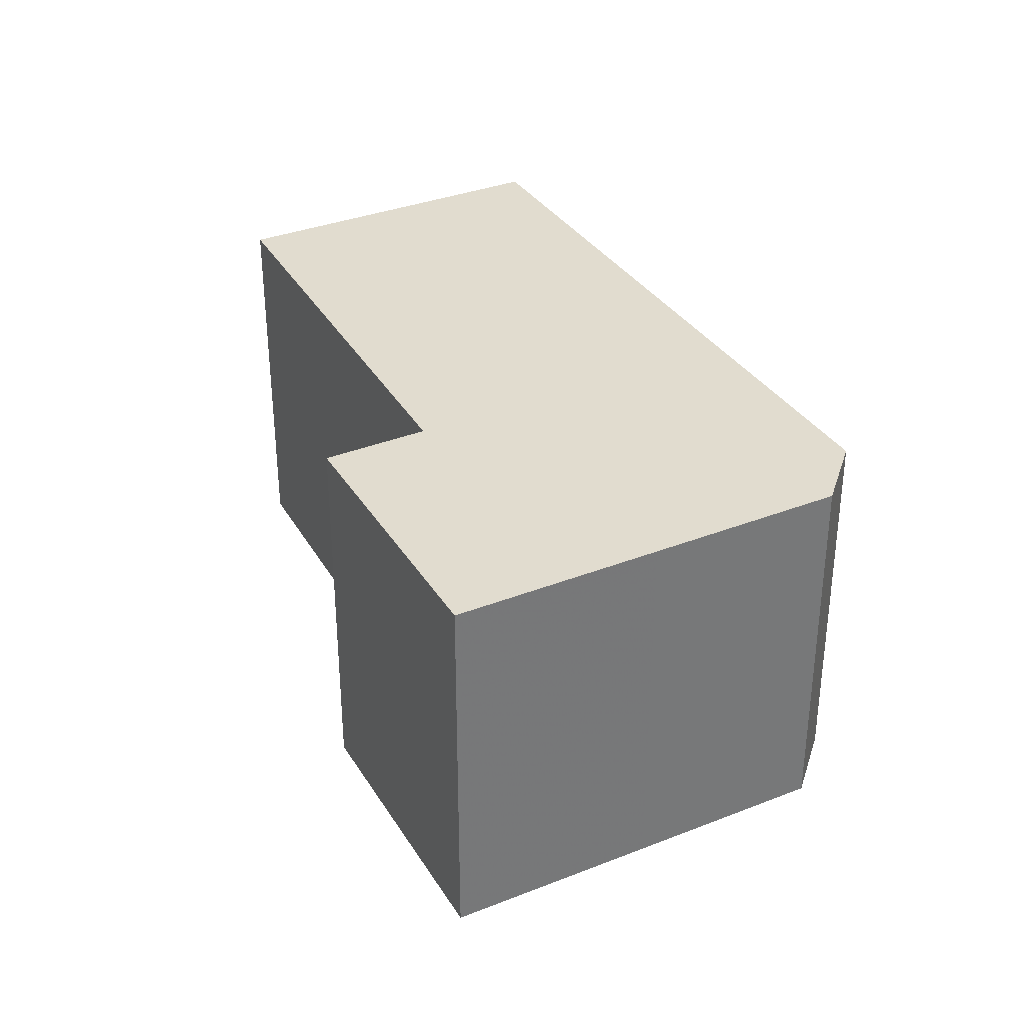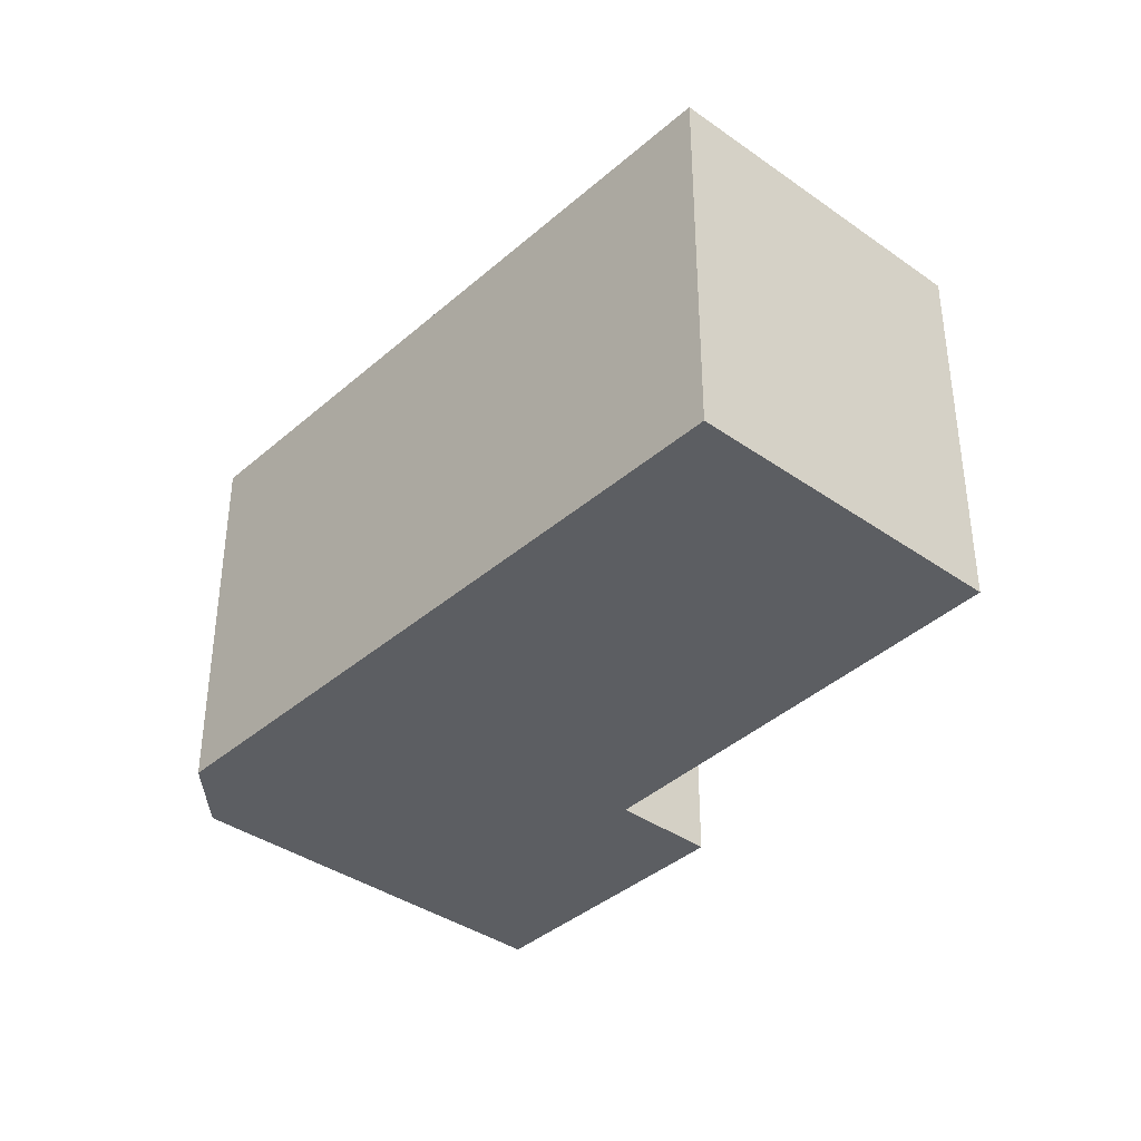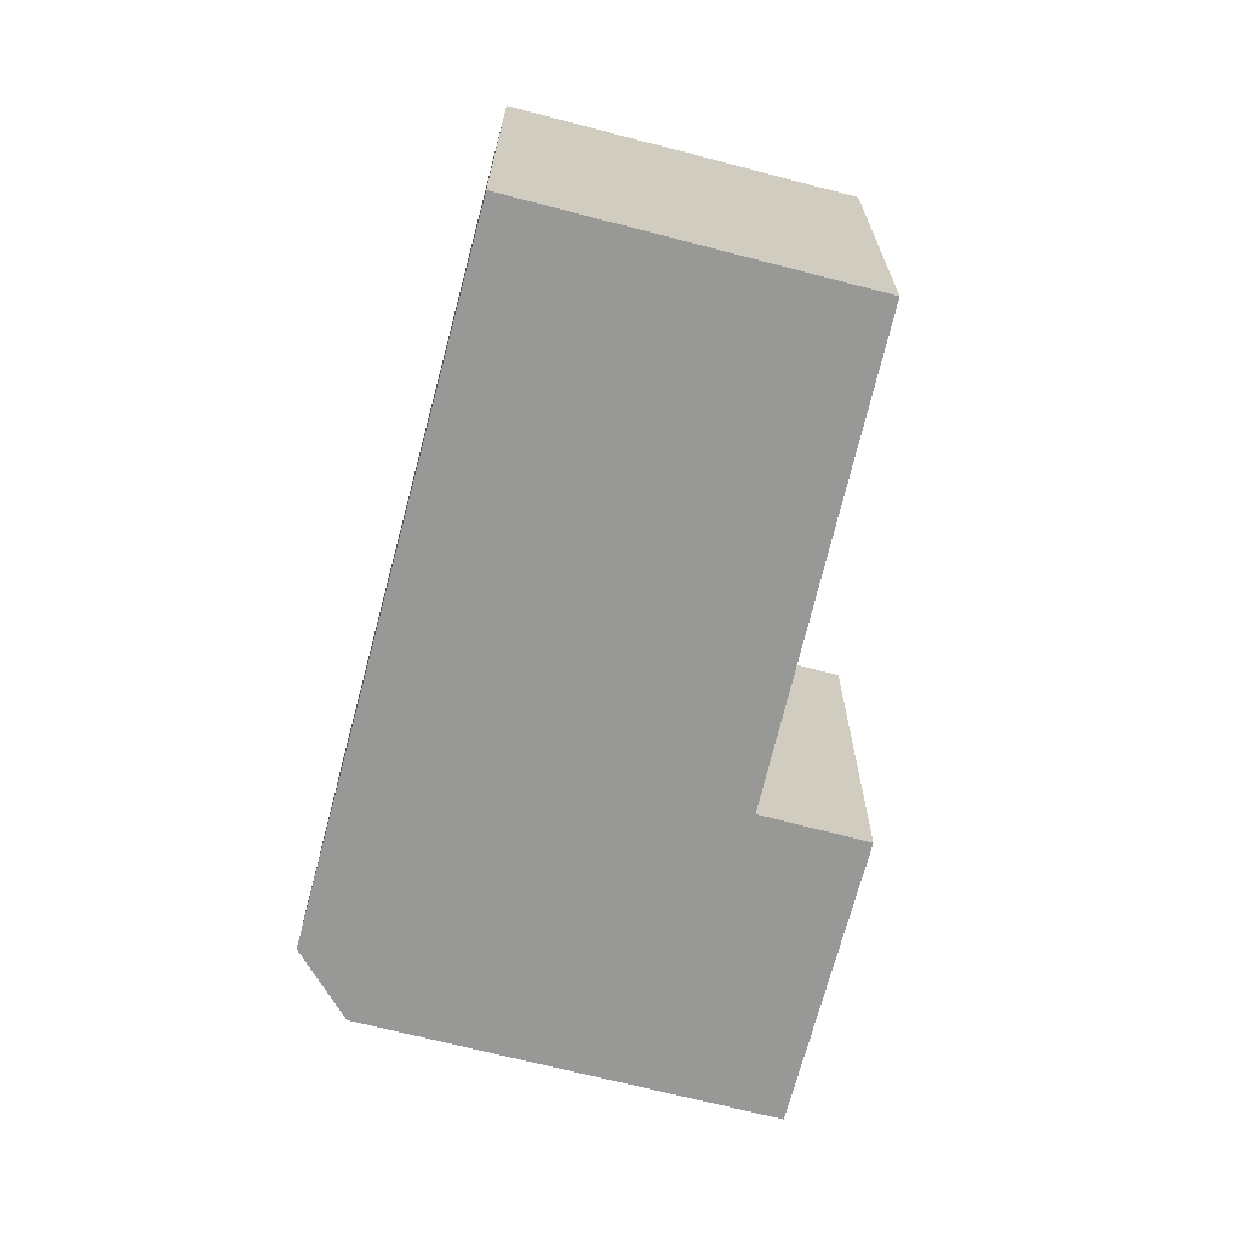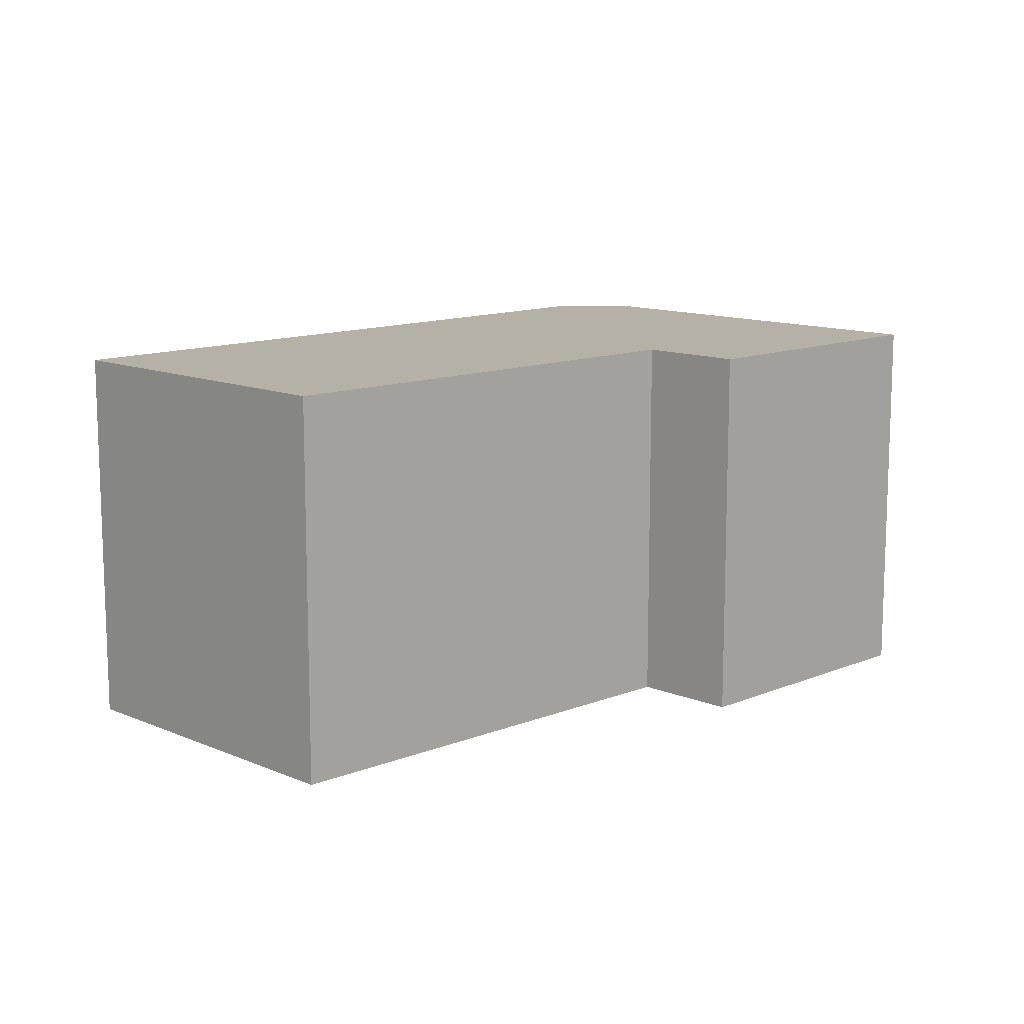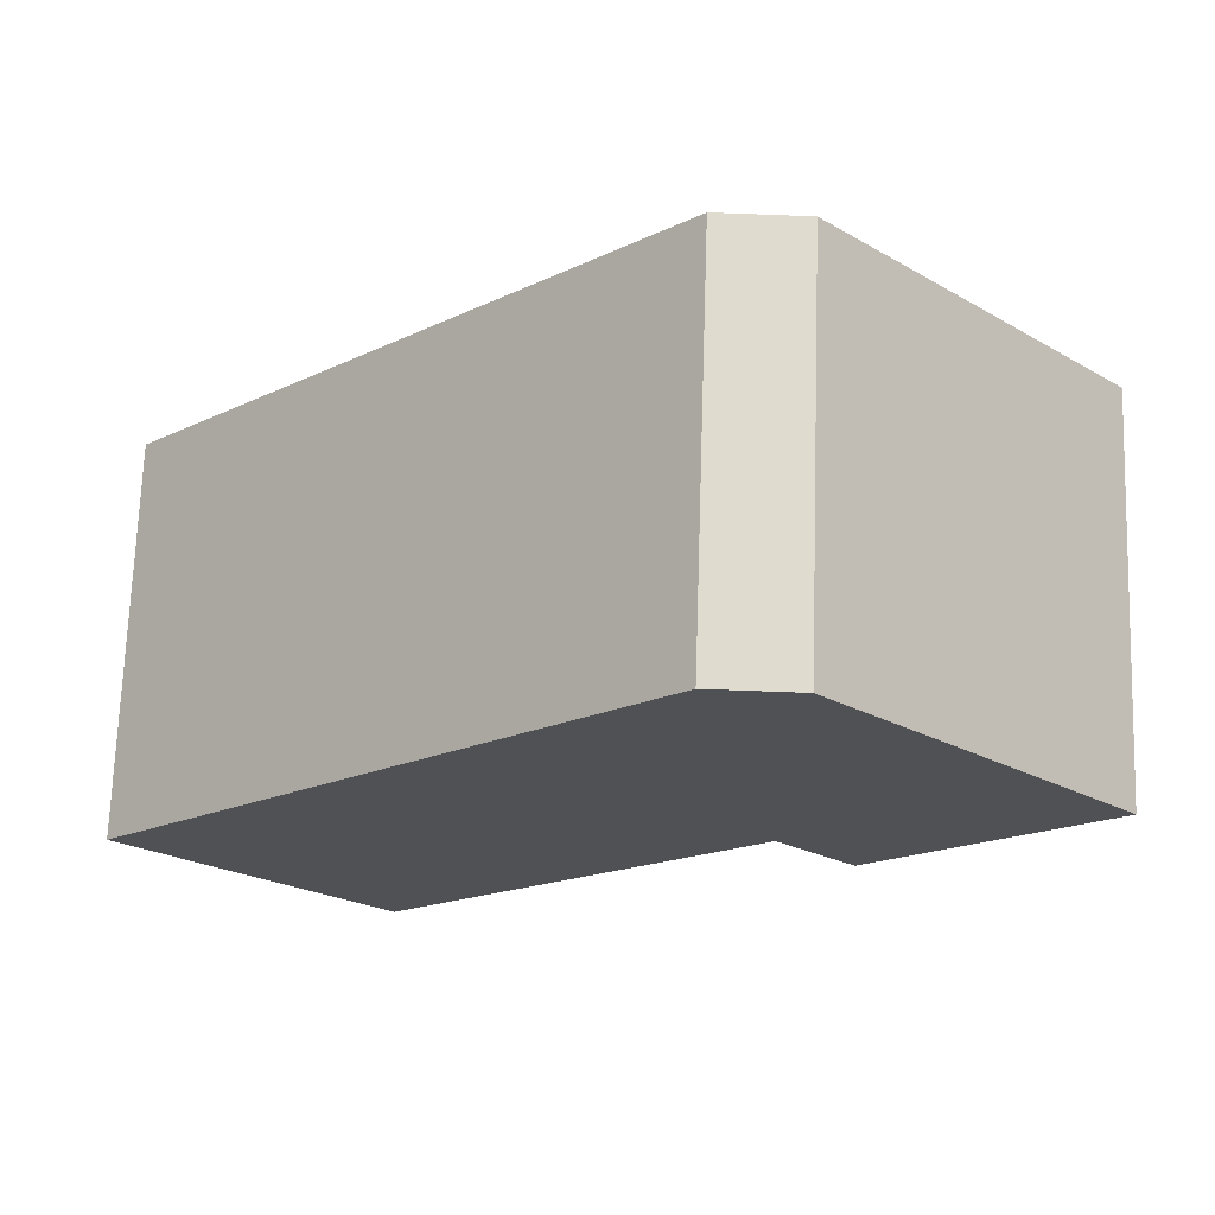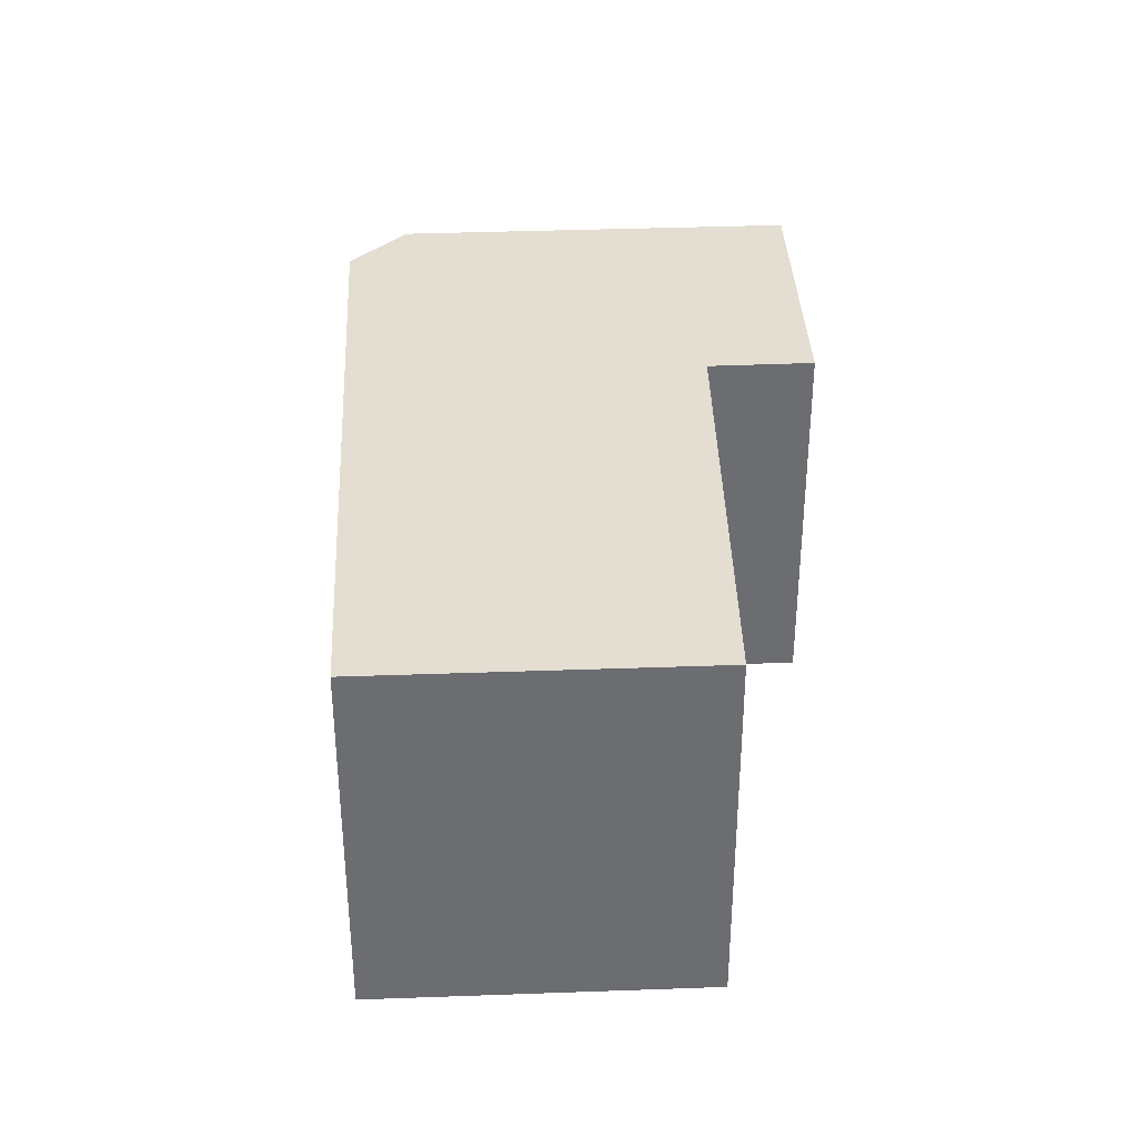
<metadata>
{"format":"obj","ext":"obj","renderer":"f3d","projection":"perspective","resolution":1024,"background":"white","views":[{"elev":34.5,"azim":-74.0,"up":"+Y"},{"elev":-37.9,"azim":91.8,"up":"+Y"},{"elev":-68.5,"azim":119.1,"up":"+Y"},{"elev":12.1,"azim":178.9,"up":"+Y"},{"elev":70.5,"azim":-178.1,"up":"+Z"},{"elev":36.2,"azim":131.0,"up":"+Y"}]}
</metadata>
<code>
g default
v 6.253 0 4.87
v -2.501 0 13.35
v -5.537 0 13.31
v -10.52 0 8.128
v -15.82 0 2.602
v -8.155 0 -4.637
v -5.442 0 -1.846
v 7.278 0 -13.35
v 15.83 0 -4.403
v 6.253 13.74 4.87
v -2.501 13.74 13.35
v -5.537 13.74 13.31
v -10.52 13.74 8.128
v -15.82 13.74 2.602
v -8.155 13.74 -4.637
v -5.442 13.74 -1.846
v 7.278 13.74 -13.35
v 15.83 13.74 -4.403
f 3 2 4
f 1 4 2
f 4 1 5
f 5 1 7
f 9 7 1
f 7 9 8
f 5 7 6
f 12 11 13
f 10 13 11
f 13 10 14
f 14 10 16
f 18 16 10
f 16 18 17
f 14 16 15
f 3 2 11
f 11 12 3
f 4 3 12
f 12 13 4
f 2 1 10
f 10 11 2
f 5 4 13
f 13 14 5
f 1 9 18
f 18 10 1
f 9 8 17
f 17 18 9
f 8 7 16
f 16 17 8
f 7 6 15
f 15 16 7
f 6 5 14
f 14 15 6

</code>
